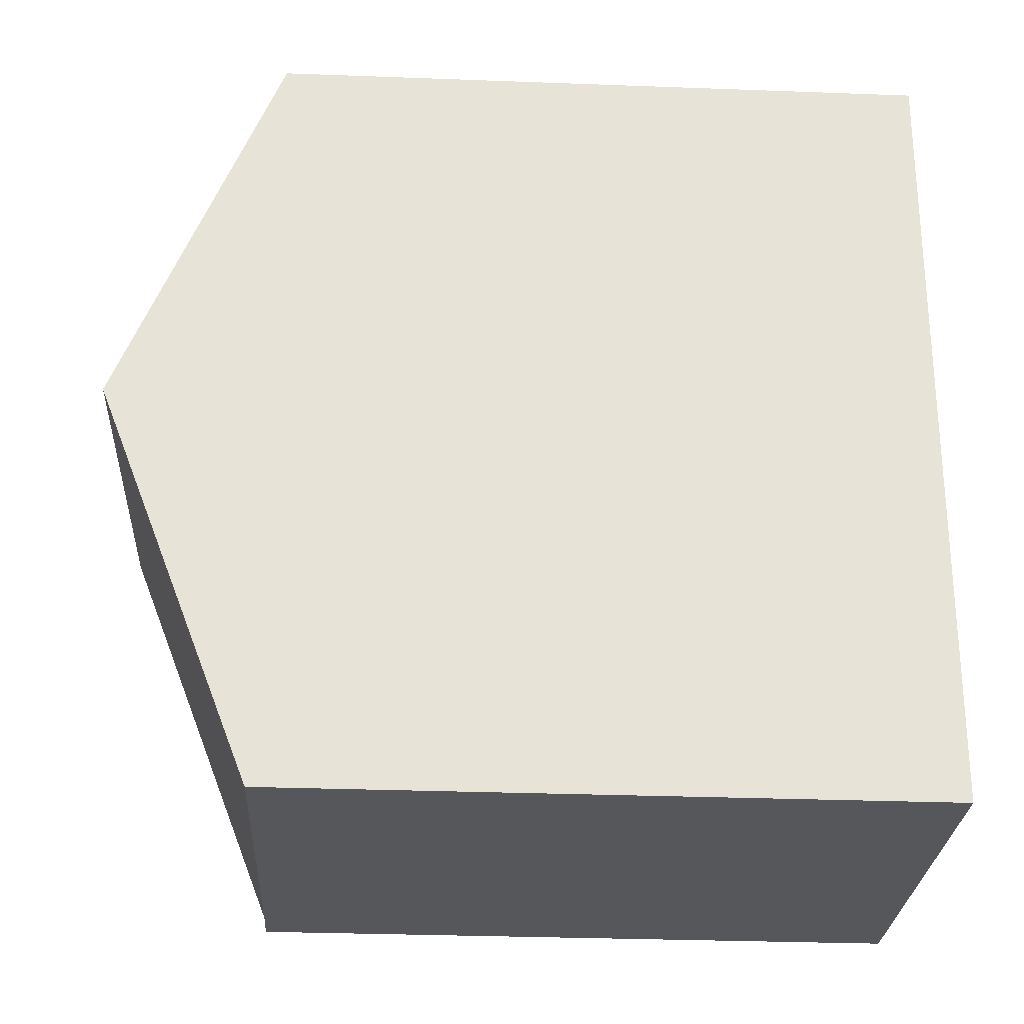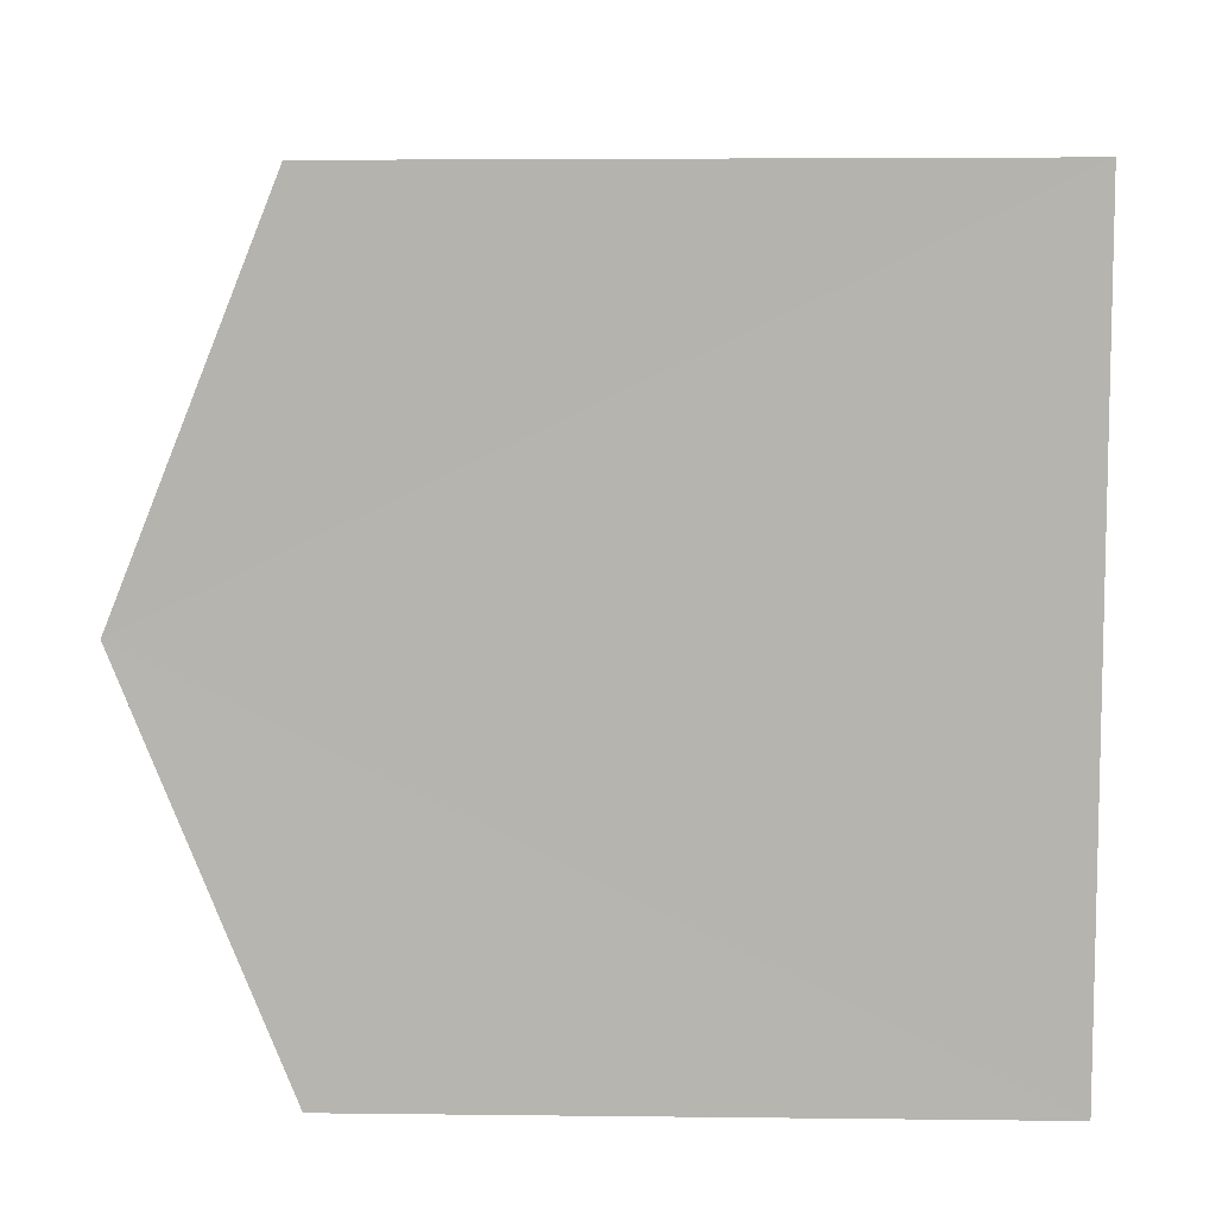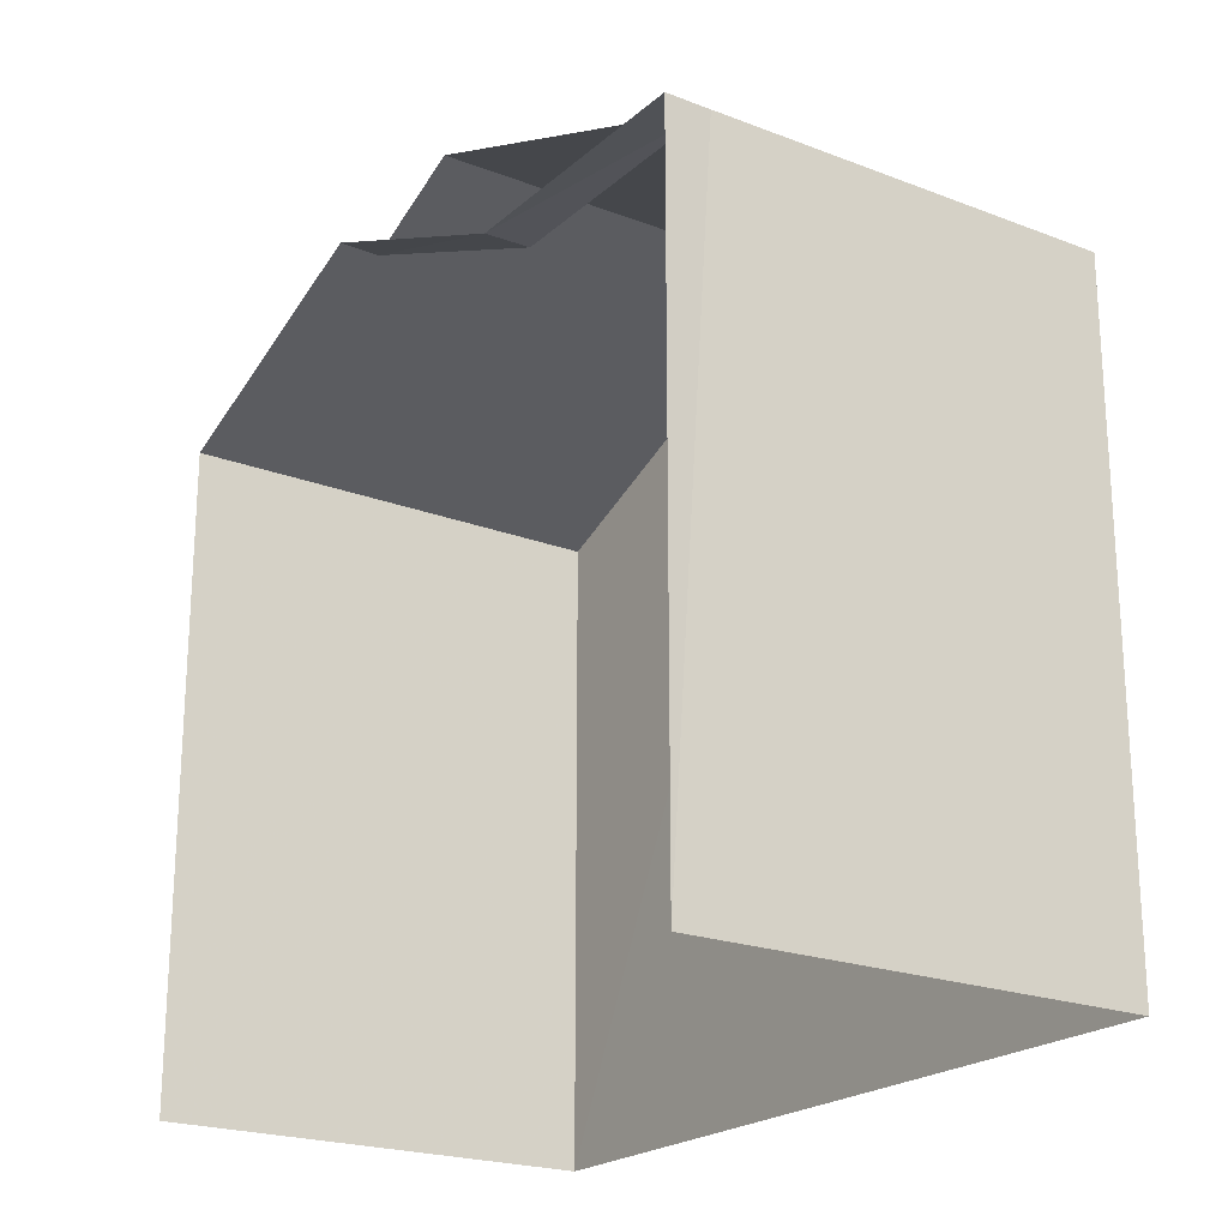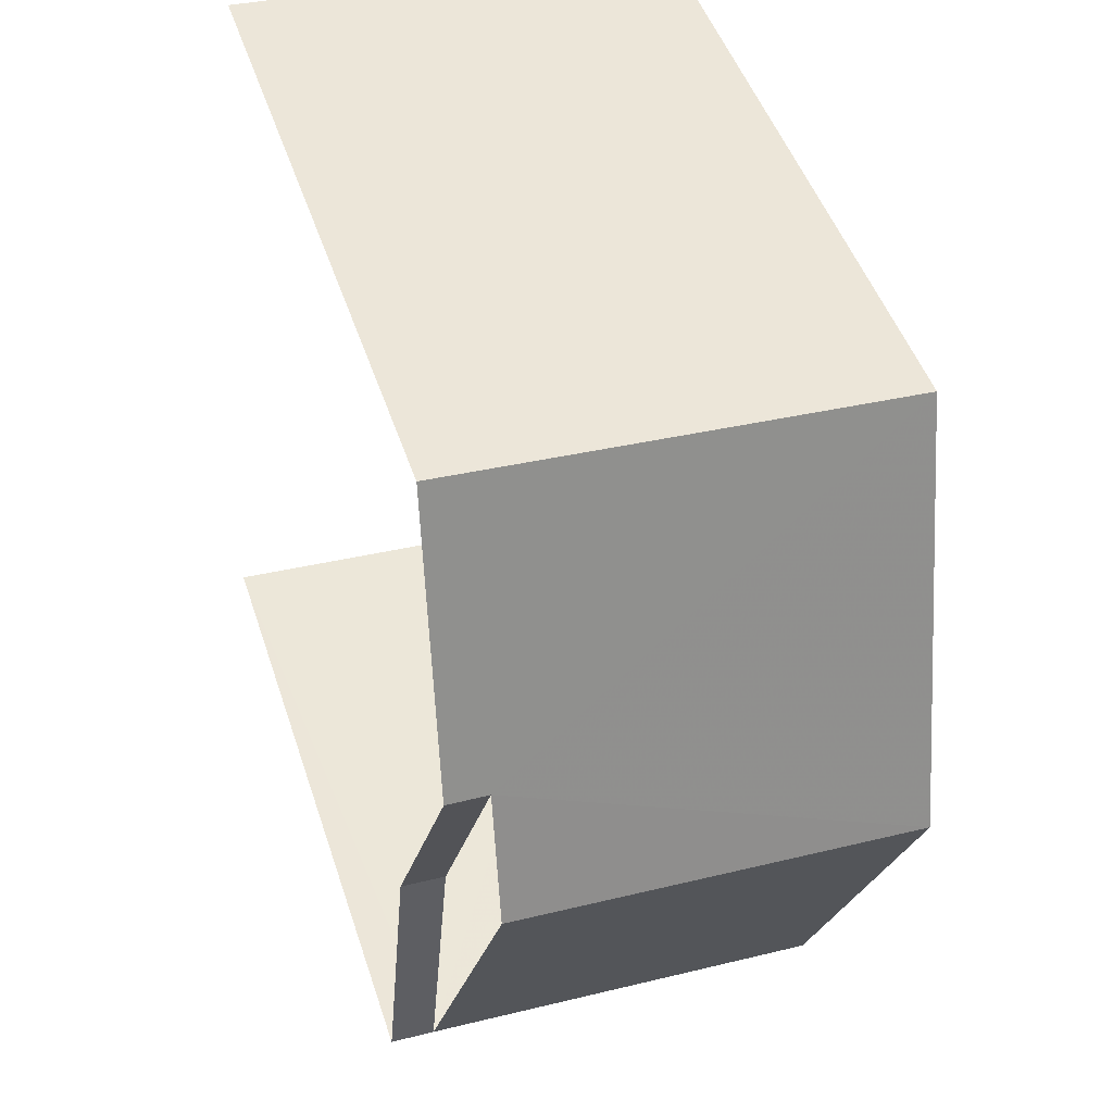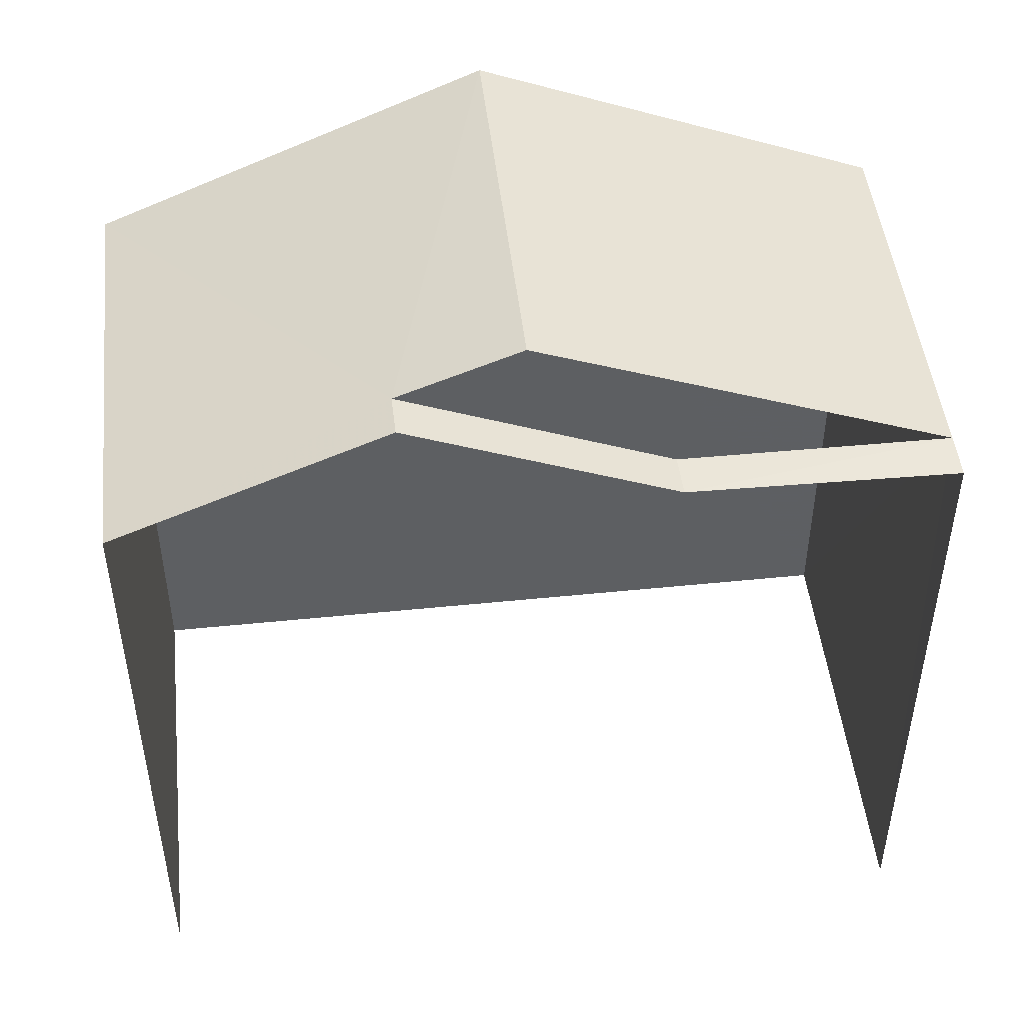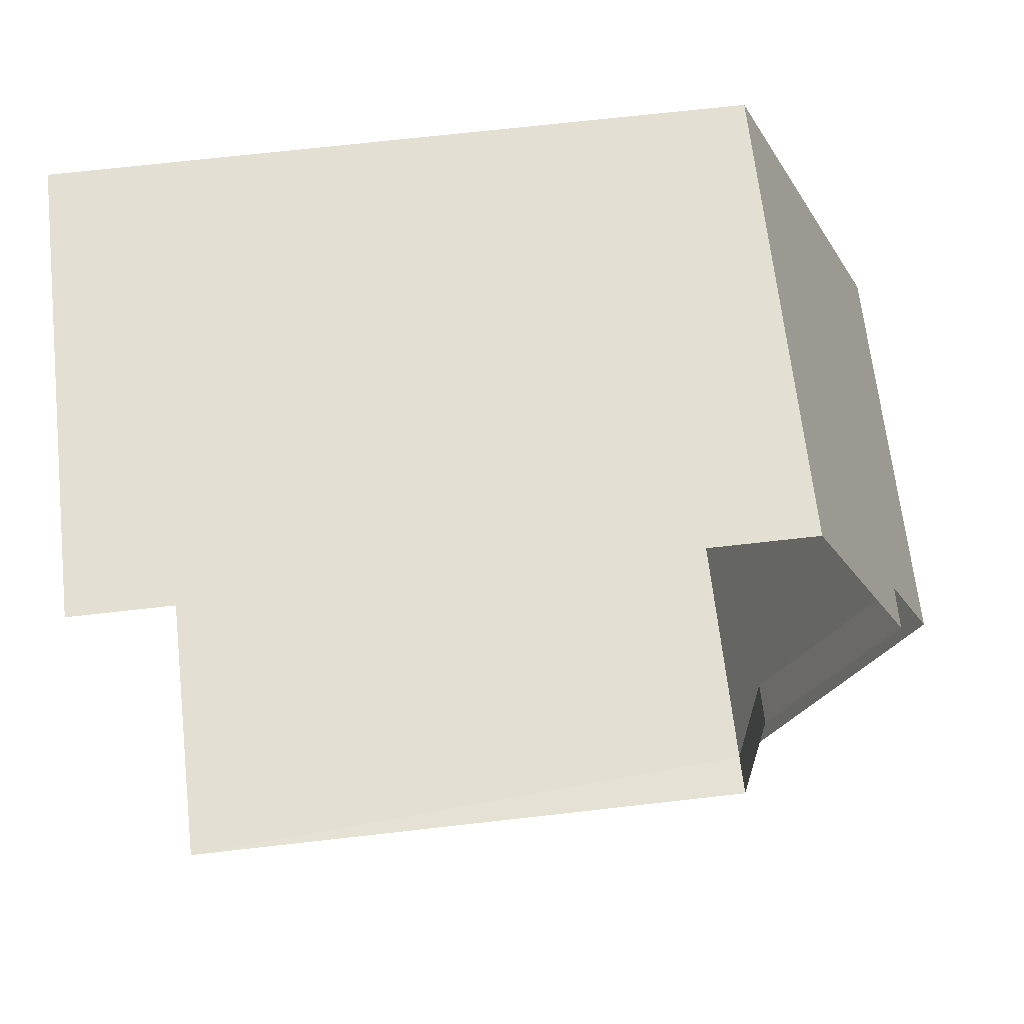
<metadata>
{"format":"obj","ext":"obj","renderer":"f3d","projection":"perspective","resolution":1024,"background":"white","views":[{"elev":-31.1,"azim":87.0,"up":"+Y"},{"elev":5.0,"azim":92.1,"up":"+Y"},{"elev":-21.5,"azim":-38.5,"up":"+Z"},{"elev":47.6,"azim":-17.9,"up":"+Y"},{"elev":47.6,"azim":-100.6,"up":"+Z"},{"elev":70.9,"azim":-96.5,"up":"+Y"}]}
</metadata>
<code>
v -3.734e+05 -1.043e+05 25.93
v -3.733e+05 -1.043e+05 25.93
v -3.733e+05 -1.044e+05 25.93
v -3.734e+05 -1.044e+05 25.93
v -3.734e+05 -1.044e+05 33.02
v -3.734e+05 -1.044e+05 34.21
v -3.734e+05 -1.044e+05 34.21
v -3.734e+05 -1.044e+05 33.02
v -3.734e+05 -1.044e+05 33.02
v -3.734e+05 -1.044e+05 33.02
v -3.733e+05 -1.044e+05 33.02
v -3.734e+05 -1.044e+05 34.74
v -3.733e+05 -1.044e+05 34.74
v -3.733e+05 -1.043e+05 33.02
v -3.734e+05 -1.043e+05 33.02
f 1 2 3
f 4 1 3
f 12 8 10
f 12 6 8
f 5 1 4
f 4 9 5
f 5 15 1
f 7 15 5
f 5 6 7
f 5 8 6
f 5 9 10
f 8 5 10
f 11 12 10
f 11 13 12
f 12 13 6
f 13 14 6
f 6 15 7
f 6 14 15
f 3 10 4
f 4 10 9
f 11 10 3
f 11 3 13
f 3 2 13
f 2 14 13
f 1 15 14
f 2 1 14

</code>
